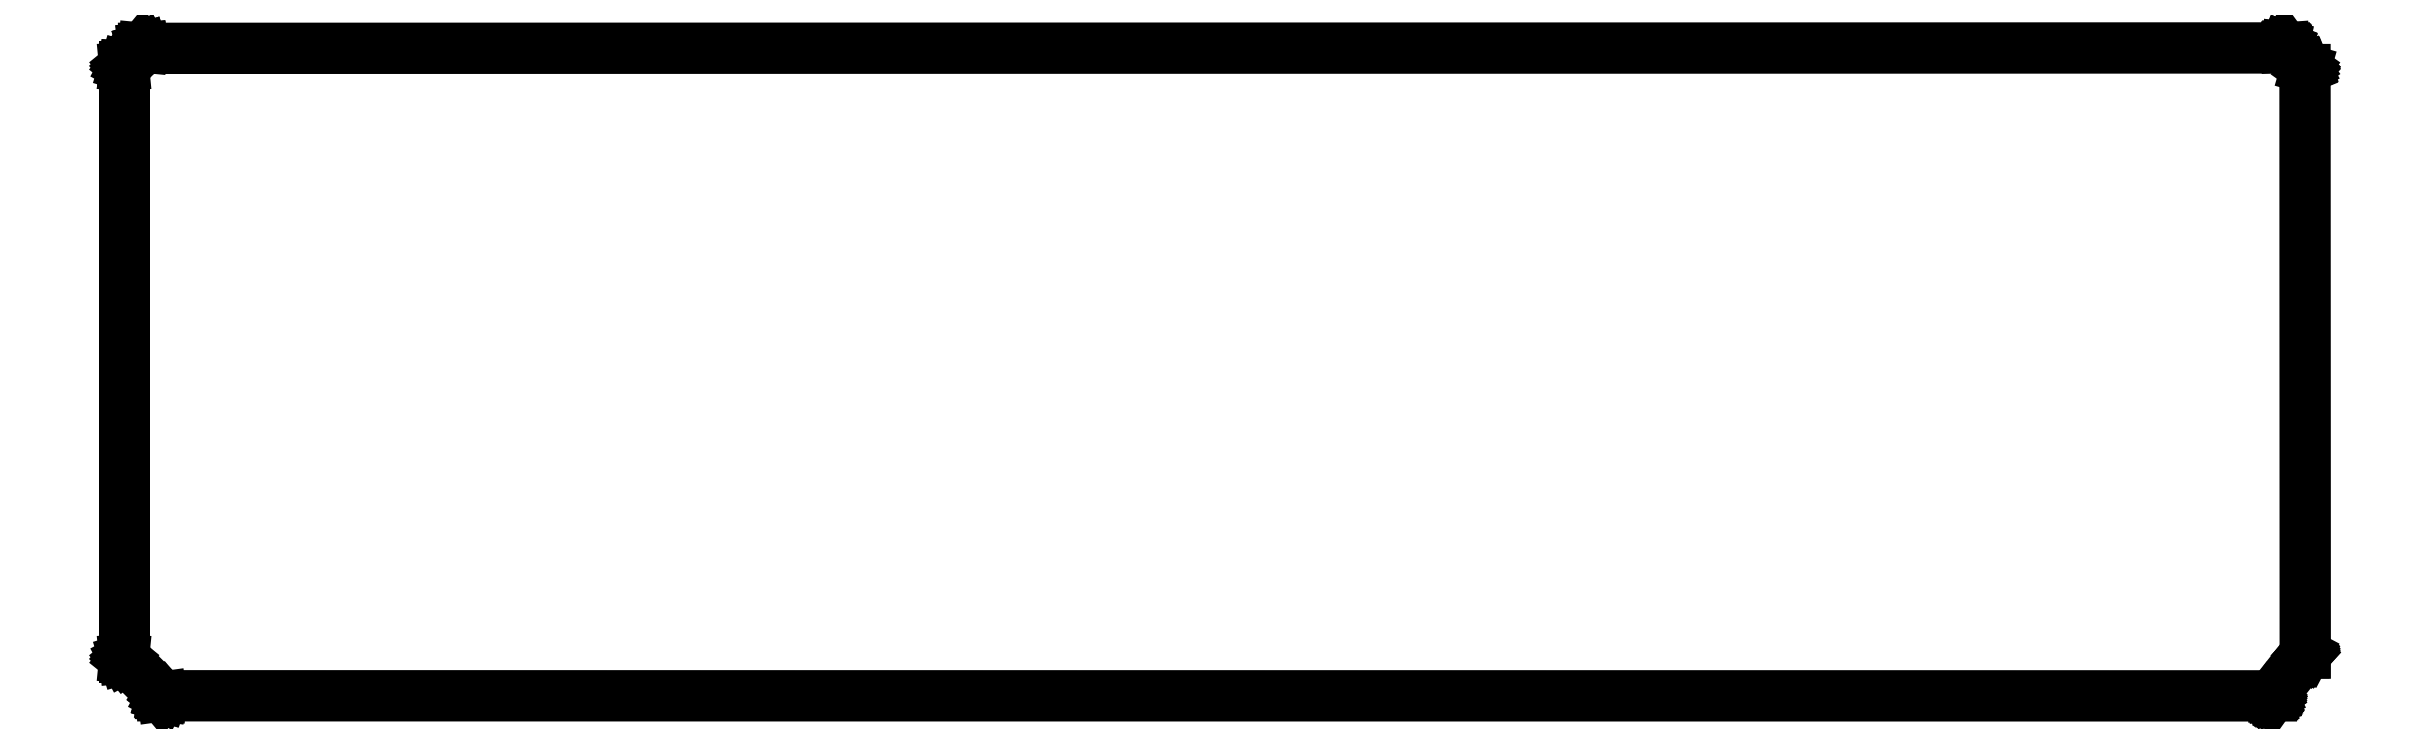
<metadata>
{"format":"dxf","ext":"dxf","renderer":"ezdxf+matplotlib","layout":"modelspace","background":"white","min_lineweight":24,"dpi":150}
</metadata>
<code>
0
SECTION
2
ENTITIES
0
LINE
8
BLACK
10
10.1
20
-0.5453
11
10.1
21
-0.5453
0
LINE
8
BLACK
10
10.1
20
-0.5453
11
10.1
21
-0.5453
0
LINE
8
BLACK
10
10.1
20
-0.5453
11
10.1
21
-0.5453
0
LINE
8
BLACK
10
10.1
20
-0.5453
11
10.1
21
-0.5454
0
LINE
8
BLACK
10
10.1
20
-0.5454
11
10.1
21
-0.5455
0
LINE
8
BLACK
10
10.1
20
-0.5455
11
10.1
21
-0.5455
0
LINE
8
BLACK
10
10.1
20
-0.5455
11
10.1
21
-0.5455
0
LINE
8
BLACK
10
10.1
20
-0.5455
11
10.1
21
-0.5456
0
LINE
8
BLACK
10
10.1
20
-0.5456
11
10.1
21
-0.5458
0
LINE
8
BLACK
10
10.1
20
-0.5458
11
10.1
21
-0.5458
0
LINE
8
BLACK
10
10.1
20
-0.5458
11
10.1
21
-0.5458
0
LINE
8
BLACK
10
10.1
20
-0.5458
11
10.1
21
-0.546
0
LINE
8
BLACK
10
10.1
20
-0.546
11
10.1
21
-0.5461
0
LINE
8
BLACK
10
10.1
20
-0.5461
11
10.1
21
-0.5463
0
LINE
8
BLACK
10
10.1
20
-0.5463
11
10.19
21
-0.6386
0
LINE
8
BLACK
10
10.19
20
-0.6386
11
10.19
21
-0.6386
0
LINE
8
BLACK
10
10.19
20
-0.6386
11
10.19
21
-0.6388
0
LINE
8
BLACK
10
10.19
20
-0.6388
11
10.19
21
-0.6388
0
LINE
8
BLACK
10
10.19
20
-0.6388
11
10.19
21
-0.6389
0
LINE
8
BLACK
10
10.19
20
-0.6389
11
10.19
21
-0.6391
0
LINE
8
BLACK
10
10.19
20
-0.6391
11
10.19
21
-0.6391
0
LINE
8
BLACK
10
10.19
20
-0.6391
11
10.19
21
-0.6392
0
LINE
8
BLACK
10
10.19
20
-0.6392
11
10.19
21
-0.6394
0
LINE
8
BLACK
10
10.19
20
-0.6394
11
10.19
21
-0.6396
0
LINE
8
BLACK
10
10.19
20
-0.6396
11
10.19
21
-0.6396
0
LINE
8
BLACK
10
10.19
20
-0.6396
11
10.19
21
-0.6397
0
LINE
8
BLACK
10
10.19
20
-0.6397
11
10.19
21
-0.6399
0
LINE
8
BLACK
10
10.19
20
-0.6399
11
10.19
21
-0.6402
0
LINE
8
BLACK
10
10.19
20
-0.6402
11
10.19
21
-0.6402
0
LINE
8
BLACK
10
10.19
20
-0.6402
11
10.19
21
-0.6402
0
LINE
8
BLACK
10
10.19
20
-0.6402
11
10.19
21
-0.6405
0
LINE
8
BLACK
10
10.19
20
-0.6405
11
10.19
21
-0.6406
0
LINE
8
BLACK
10
10.19
20
-0.6406
11
10.19
21
-0.6406
0
LINE
8
BLACK
10
10.19
20
-0.6406
11
10.19
21
-0.6408
0
LINE
8
BLACK
10
10.19
20
-0.6408
11
10.19
21
-0.6409
0
LINE
8
BLACK
10
10.19
20
-0.6409
11
10.19
21
-3.226
0
LINE
8
BLACK
10
10.19
20
-3.226
11
10.19
21
-3.227
0
LINE
8
BLACK
10
10.19
20
-3.227
11
10.19
21
-3.227
0
LINE
8
BLACK
10
10.19
20
-3.227
11
10.19
21
-3.227
0
LINE
8
BLACK
10
10.19
20
-3.227
11
10.19
21
-3.227
0
LINE
8
BLACK
10
10.19
20
-3.227
11
10.19
21
-3.227
0
LINE
8
BLACK
10
10.19
20
-3.227
11
10.19
21
-3.227
0
LINE
8
BLACK
10
10.19
20
-3.227
11
10.19
21
-3.228
0
LINE
8
BLACK
10
10.19
20
-3.228
11
10.19
21
-3.228
0
LINE
8
BLACK
10
10.19
20
-3.228
11
10.19
21
-3.228
0
LINE
8
BLACK
10
10.19
20
-3.228
11
10.19
21
-3.228
0
LINE
8
BLACK
10
10.19
20
-3.228
11
10.19
21
-3.228
0
LINE
8
BLACK
10
10.19
20
-3.228
11
10.19
21
-3.228
0
LINE
8
BLACK
10
10.19
20
-3.228
11
10.04
21
-3.414
0
LINE
8
BLACK
10
10.04
20
-3.414
11
10.04
21
-3.414
0
LINE
8
BLACK
10
10.04
20
-3.414
11
10.04
21
-3.414
0
LINE
8
BLACK
10
10.04
20
-3.414
11
10.04
21
-3.414
0
LINE
8
BLACK
10
10.04
20
-3.414
11
10.04
21
-3.414
0
LINE
8
BLACK
10
10.04
20
-3.414
11
10.04
21
-3.414
0
LINE
8
BLACK
10
10.04
20
-3.414
11
10.04
21
-3.415
0
LINE
8
BLACK
10
10.04
20
-3.415
11
10.04
21
-3.415
0
LINE
8
BLACK
10
10.04
20
-3.415
11
10.04
21
-3.415
0
LINE
8
BLACK
10
10.04
20
-3.415
11
10.04
21
-3.415
0
LINE
8
BLACK
10
10.04
20
-3.415
11
10.04
21
-3.415
0
LINE
8
BLACK
10
10.04
20
-3.415
11
10.04
21
-3.415
0
LINE
8
BLACK
10
10.04
20
-3.415
11
10.04
21
-3.415
0
LINE
8
BLACK
10
10.04
20
-3.415
11
10.04
21
-3.415
0
LINE
8
BLACK
10
10.04
20
-3.415
11
10.04
21
-3.415
0
LINE
8
BLACK
10
10.04
20
-3.415
11
10.04
21
-3.415
0
LINE
8
BLACK
10
10.04
20
-3.415
11
10.04
21
-3.415
0
LINE
8
BLACK
10
10.04
20
-3.415
11
10.04
21
-3.415
0
LINE
8
BLACK
10
10.04
20
-3.415
11
10.04
21
-3.415
0
LINE
8
BLACK
10
10.04
20
-3.415
11
10.04
21
-3.415
0
LINE
8
BLACK
10
10.04
20
-3.415
11
10.04
21
-3.415
0
LINE
8
BLACK
10
10.04
20
-3.415
11
10.04
21
-3.415
0
LINE
8
BLACK
10
10.04
20
-3.415
11
10.04
21
-3.415
0
LINE
8
BLACK
10
10.04
20
-3.415
11
10.04
21
-3.415
0
LINE
8
BLACK
10
10.04
20
-3.415
11
10.04
21
-3.415
0
LINE
8
BLACK
10
10.04
20
-3.415
11
0.7151
21
-3.415
0
LINE
8
BLACK
10
0.7151
20
-3.415
11
0.715
21
-3.415
0
LINE
8
BLACK
10
0.715
20
-3.415
11
0.7149
21
-3.415
0
LINE
8
BLACK
10
0.7149
20
-3.415
11
0.7149
21
-3.415
0
LINE
8
BLACK
10
0.7149
20
-3.415
11
0.7144
21
-3.415
0
LINE
8
BLACK
10
0.7144
20
-3.415
11
0.7143
21
-3.415
0
LINE
8
BLACK
10
0.7143
20
-3.415
11
0.7139
21
-3.415
0
LINE
8
BLACK
10
0.7139
20
-3.415
11
0.7134
21
-3.414
0
LINE
8
BLACK
10
0.7134
20
-3.414
11
0.713
21
-3.414
0
LINE
8
BLACK
10
0.713
20
-3.414
11
0.713
21
-3.414
0
LINE
8
BLACK
10
0.713
20
-3.414
11
0.7129
21
-3.414
0
LINE
8
BLACK
10
0.7129
20
-3.414
11
0.7128
21
-3.414
0
LINE
8
BLACK
10
0.7128
20
-3.414
11
0.548
21
-3.249
0
LINE
8
BLACK
10
0.548
20
-3.249
11
0.5479
21
-3.249
0
LINE
8
BLACK
10
0.5479
20
-3.249
11
0.5475
21
-3.249
0
LINE
8
BLACK
10
0.5475
20
-3.249
11
0.5473
21
-3.248
0
LINE
8
BLACK
10
0.5473
20
-3.248
11
0.5473
21
-3.248
0
LINE
8
BLACK
10
0.5473
20
-3.248
11
0.5471
21
-3.248
0
LINE
8
BLACK
10
0.5471
20
-3.248
11
0.547
21
-3.247
0
LINE
8
BLACK
10
0.547
20
-3.247
11
0.547
21
-3.247
0
LINE
8
BLACK
10
0.547
20
-3.247
11
0.547
21
-0.6301
0
LINE
8
BLACK
10
0.547
20
-0.6301
11
0.547
21
-0.63
0
LINE
8
BLACK
10
0.547
20
-0.63
11
0.547
21
-0.6299
0
LINE
8
BLACK
10
0.547
20
-0.6299
11
0.5471
21
-0.6294
0
LINE
8
BLACK
10
0.5471
20
-0.6294
11
0.5473
21
-0.6289
0
LINE
8
BLACK
10
0.5473
20
-0.6289
11
0.5475
21
-0.6284
0
LINE
8
BLACK
10
0.5475
20
-0.6284
11
0.5479
21
-0.6279
0
LINE
8
BLACK
10
0.5479
20
-0.6279
11
0.548
21
-0.6278
0
LINE
8
BLACK
10
0.548
20
-0.6278
11
0.6278
21
-0.548
0
LINE
8
BLACK
10
0.6278
20
-0.548
11
0.6279
21
-0.5479
0
LINE
8
BLACK
10
0.6279
20
-0.5479
11
0.628
21
-0.5478
0
LINE
8
BLACK
10
0.628
20
-0.5478
11
0.628
21
-0.5478
0
LINE
8
BLACK
10
0.628
20
-0.5478
11
0.6284
21
-0.5475
0
LINE
8
BLACK
10
0.6284
20
-0.5475
11
0.6287
21
-0.5473
0
LINE
8
BLACK
10
0.6287
20
-0.5473
11
0.6289
21
-0.5473
0
LINE
8
BLACK
10
0.6289
20
-0.5473
11
0.6289
21
-0.5473
0
LINE
8
BLACK
10
0.6289
20
-0.5473
11
0.6289
21
-0.5473
0
LINE
8
BLACK
10
0.6289
20
-0.5473
11
0.6292
21
-0.5472
0
LINE
8
BLACK
10
0.6292
20
-0.5472
11
0.6294
21
-0.5471
0
LINE
8
BLACK
10
0.6294
20
-0.5471
11
0.6294
21
-0.5471
0
LINE
8
BLACK
10
0.6294
20
-0.5471
11
0.6294
21
-0.5471
0
LINE
8
BLACK
10
0.6294
20
-0.5471
11
0.6297
21
-0.5471
0
LINE
8
BLACK
10
0.6297
20
-0.5471
11
0.6299
21
-0.547
0
LINE
8
BLACK
10
0.6299
20
-0.547
11
0.6299
21
-0.547
0
LINE
8
BLACK
10
0.6299
20
-0.547
11
0.63
21
-0.547
0
LINE
8
BLACK
10
0.63
20
-0.547
11
0.6301
21
-0.547
0
LINE
8
BLACK
10
0.6301
20
-0.547
11
10.1
21
-0.5453
0
LINE
8
BLACK
10
10.1
20
-0.5453
11
10.1
21
-0.5453
0
LINE
8
BLACK
10
10.1
20
-0.5453
11
10.1
21
-0.5453
0
LINE
8
BLACK
10
0.6312
20
-0.553
11
0.553
21
-0.6312
0
LINE
8
BLACK
10
0.553
20
-0.6312
11
0.553
21
-3.246
0
LINE
8
BLACK
10
0.553
20
-3.246
11
0.7162
21
-3.409
0
LINE
8
BLACK
10
0.7162
20
-3.409
11
10.04
21
-3.409
0
LINE
8
BLACK
10
10.04
20
-3.409
11
10.19
21
-3.225
0
LINE
8
BLACK
10
10.19
20
-3.225
11
10.19
21
-0.6419
0
LINE
8
BLACK
10
10.19
20
-0.6419
11
10.1
21
-0.5512
0
LINE
8
BLACK
10
10.1
20
-0.5512
11
0.6312
21
-0.553
0
ENDSEC
0
EOF

</code>
